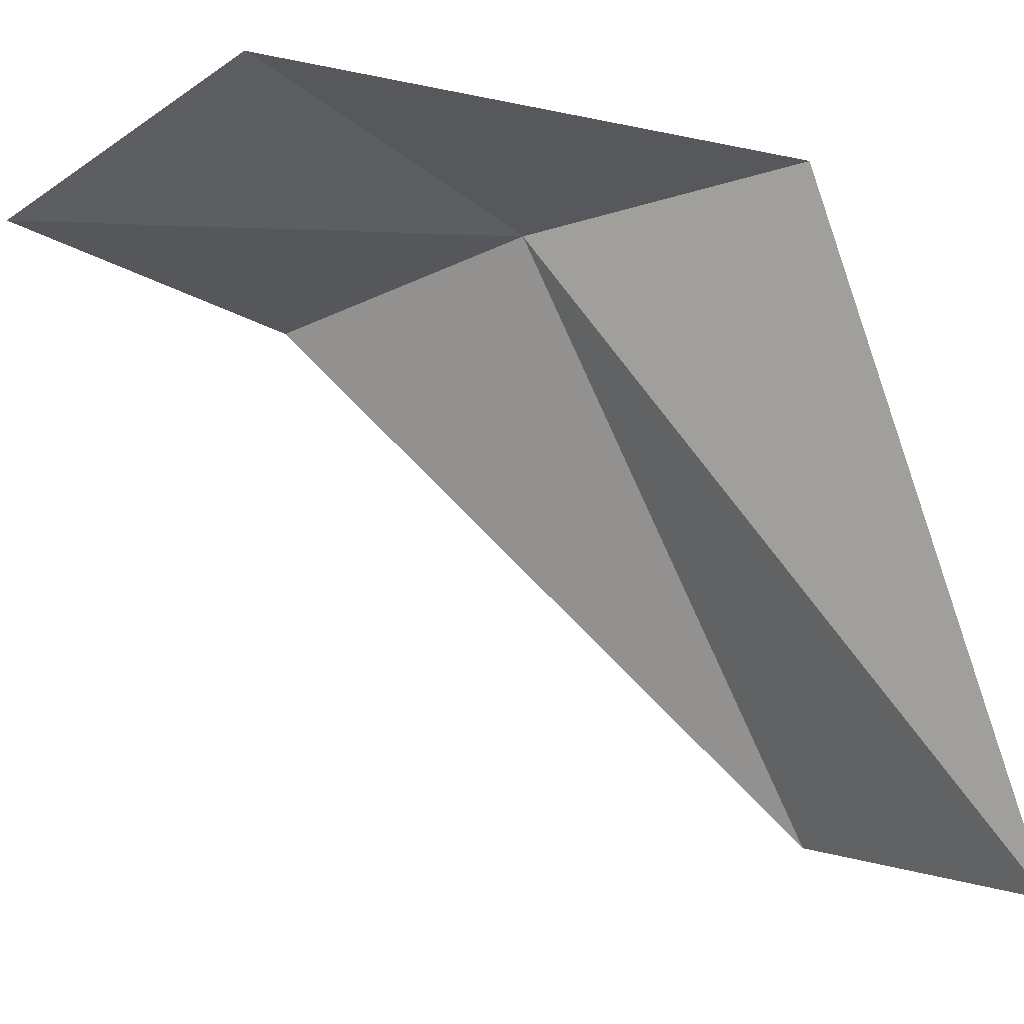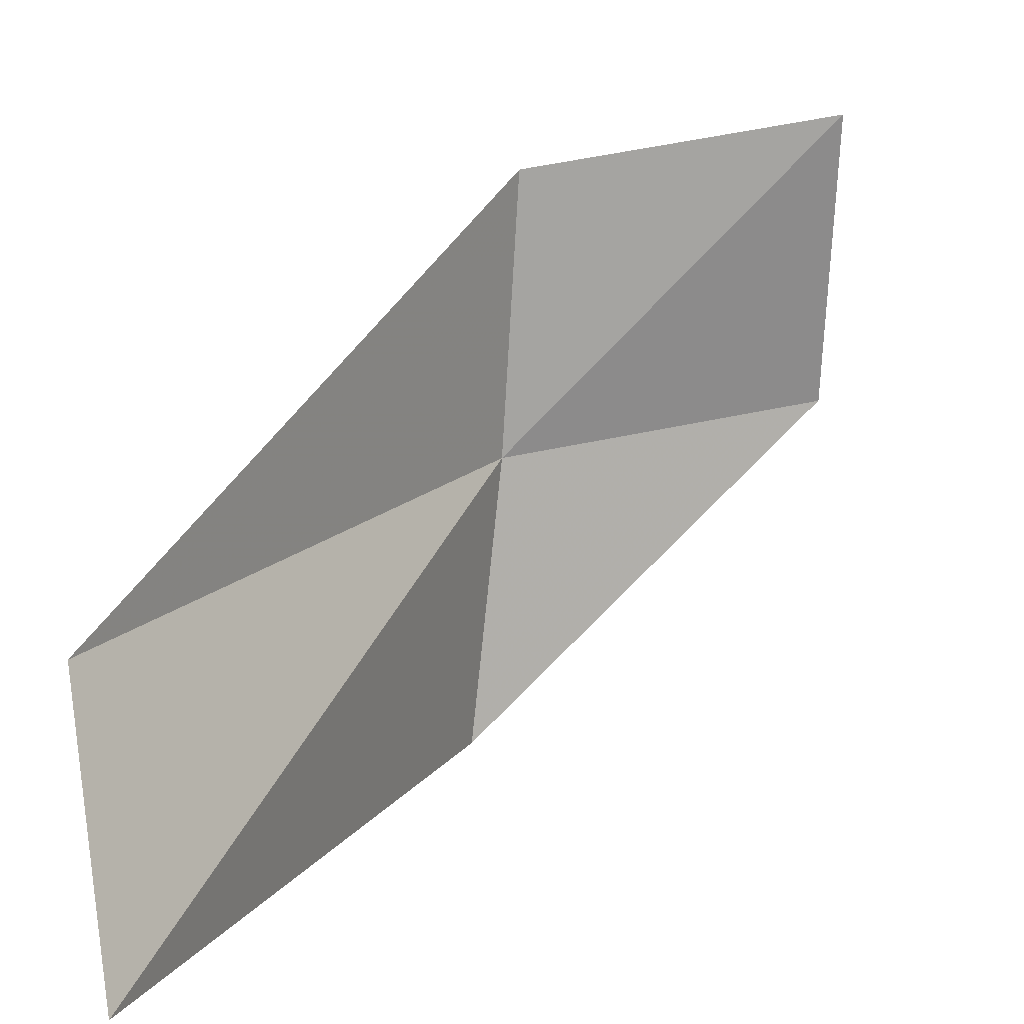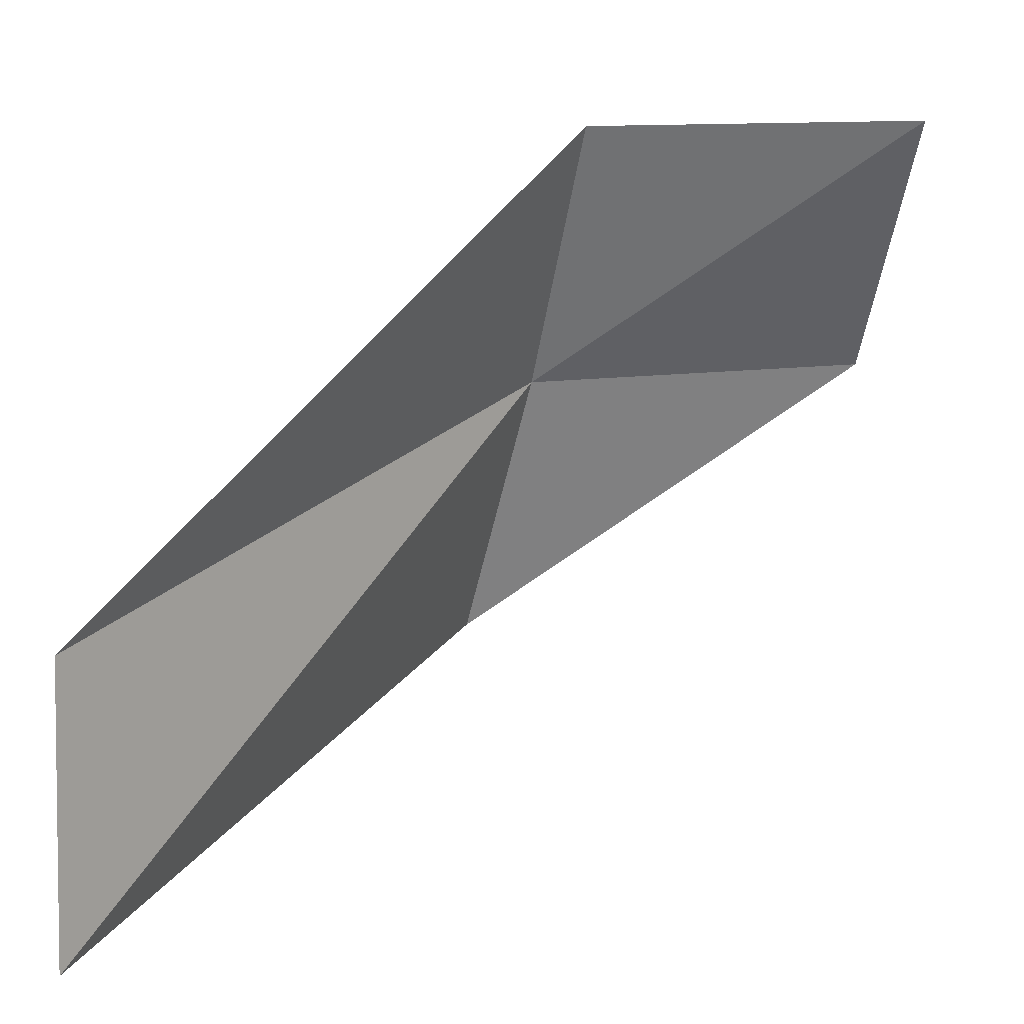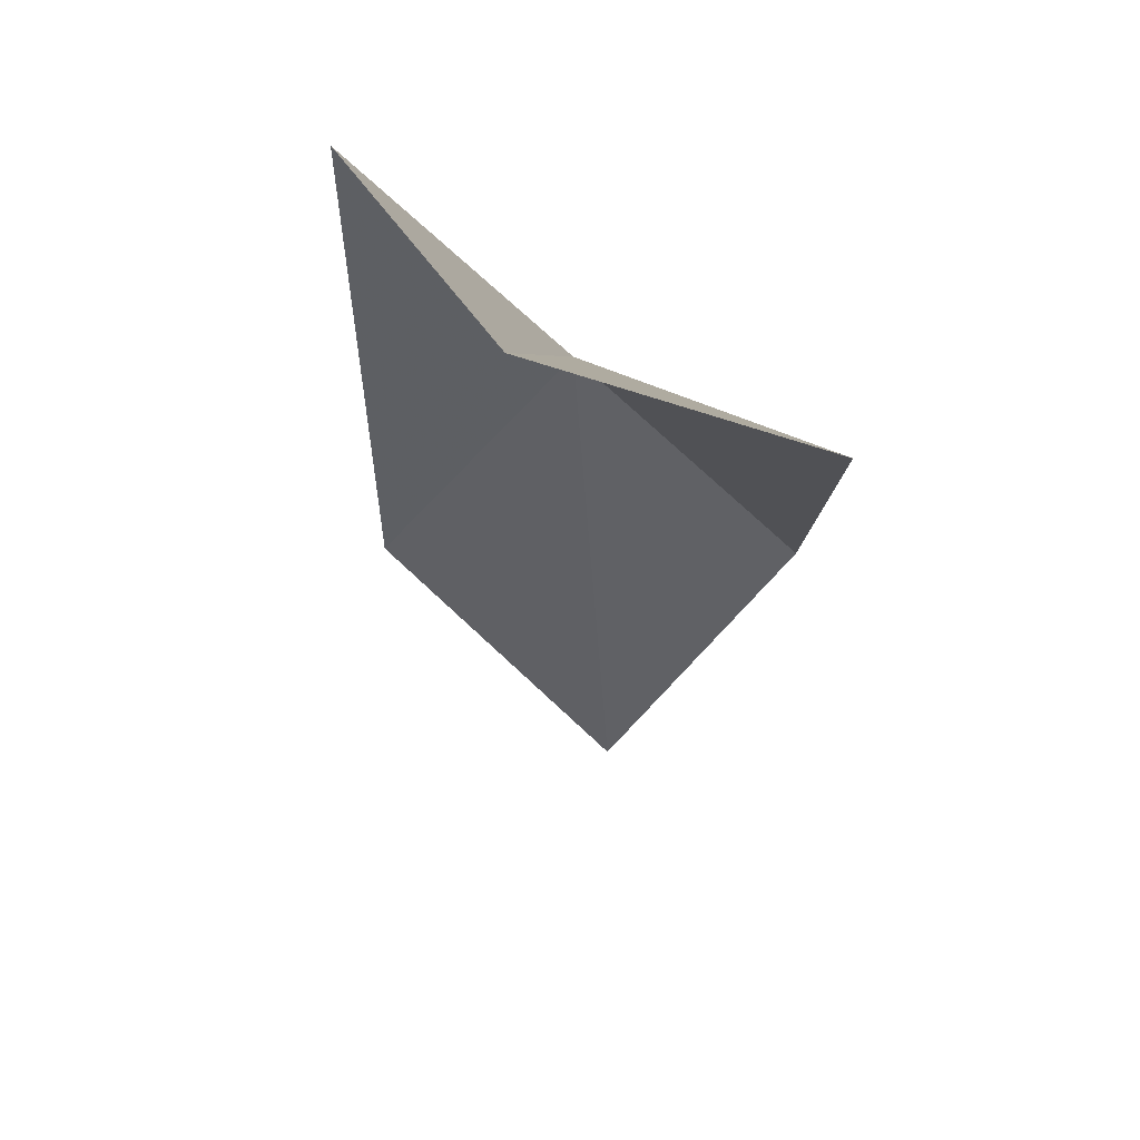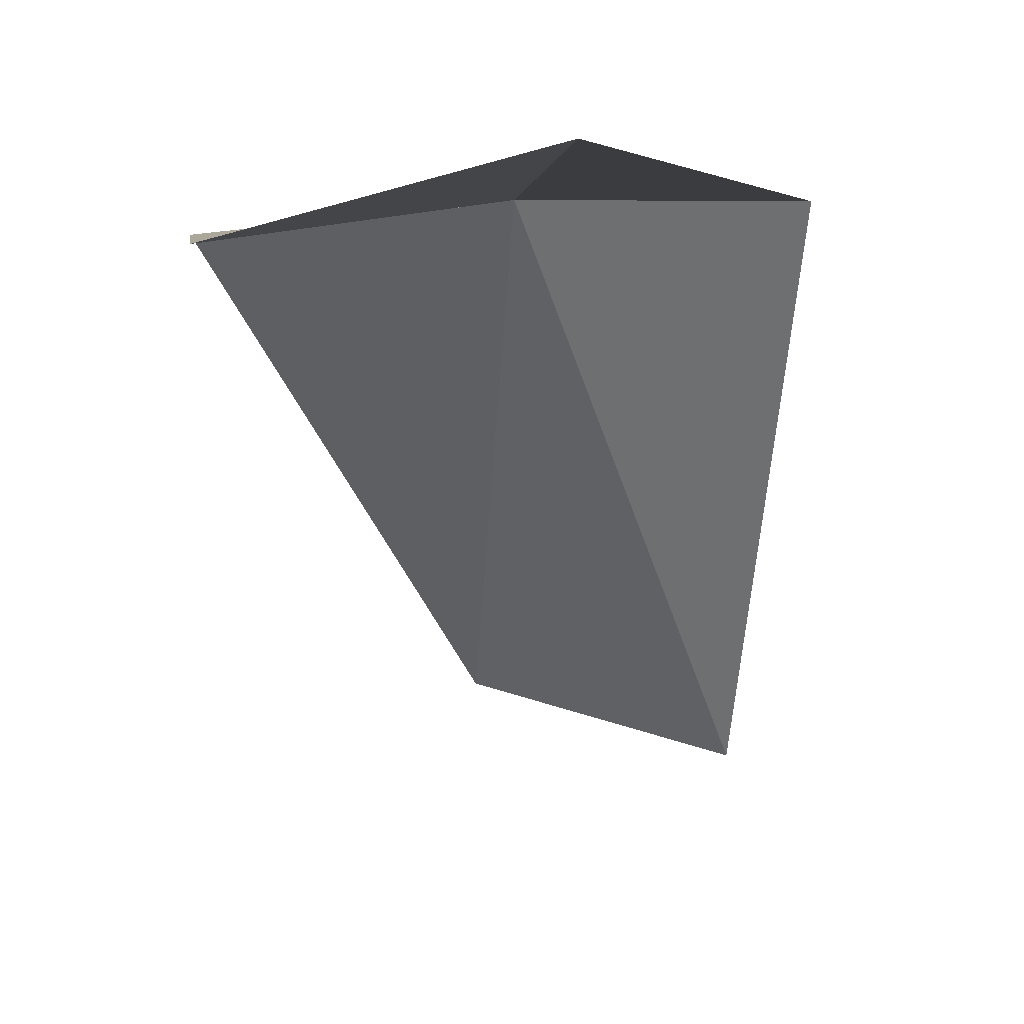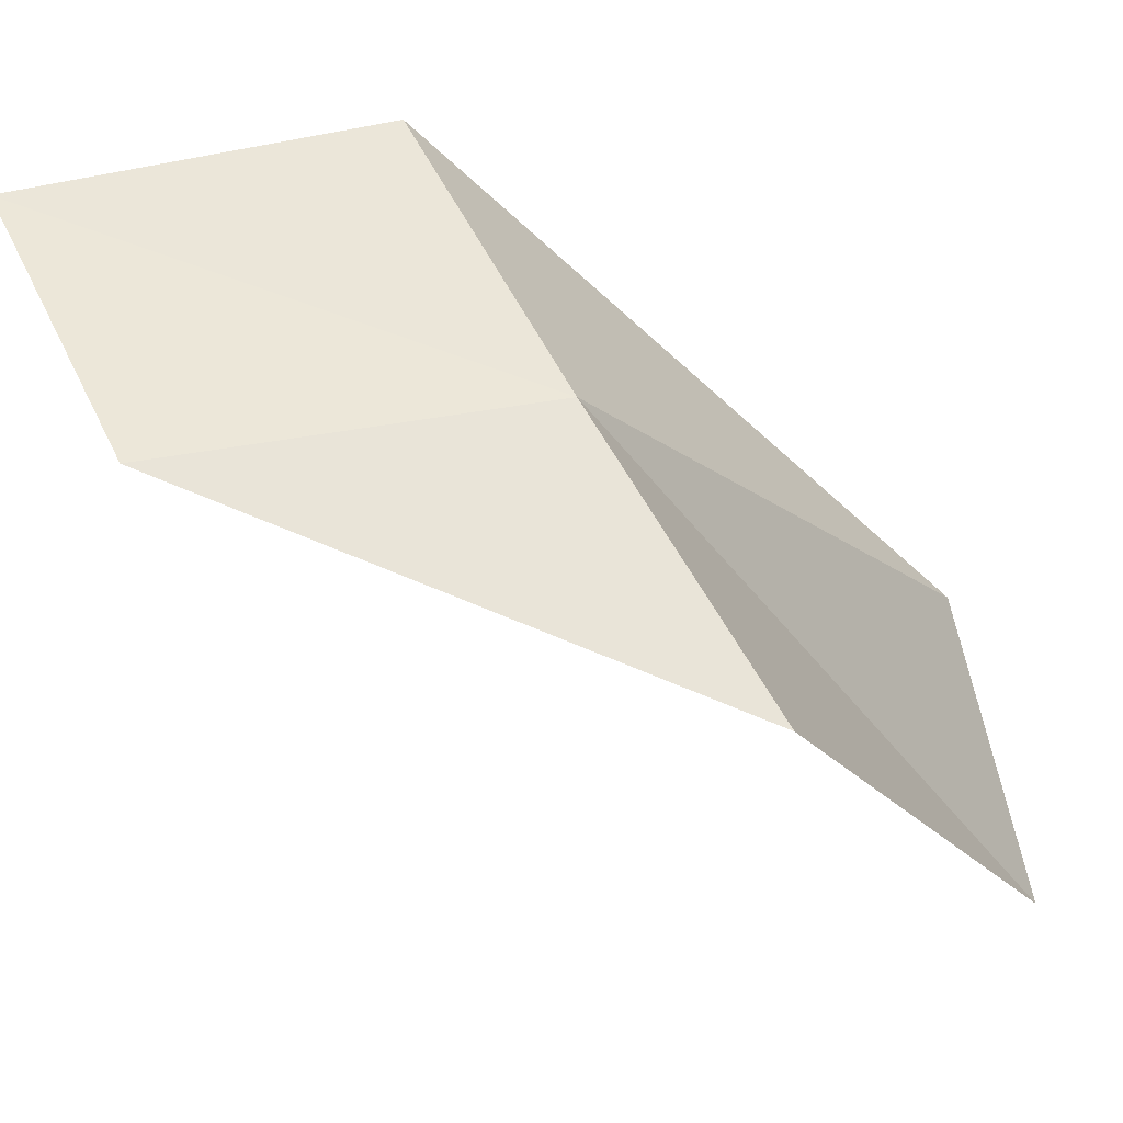
<metadata>
{"format":"obj","ext":"obj","renderer":"f3d","projection":"perspective","resolution":1024,"background":"white","views":[{"elev":-20.5,"azim":136.2,"up":"+Y"},{"elev":-77.7,"azim":7.2,"up":"+Y"},{"elev":29.3,"azim":6.3,"up":"+Z"},{"elev":-49.8,"azim":-124.5,"up":"+Y"},{"elev":10.7,"azim":80.6,"up":"+Y"},{"elev":64.4,"azim":163.2,"up":"+Y"}]}
</metadata>
<code>
v 27.86 1.271 -7.016
v 26.79 -0.3445 -7.069
v 28.02 1.201 -6.145
v 28.99 1.254 -6.109
v 28.86 1.472 -6.997
v 26.8 -0.6208 -7.9
v 27.65 1.245 -7.9
f 1 3 2
f 1 5 4
f 1 4 3
f 1 6 7
f 1 2 6
f 1 7 5

</code>
